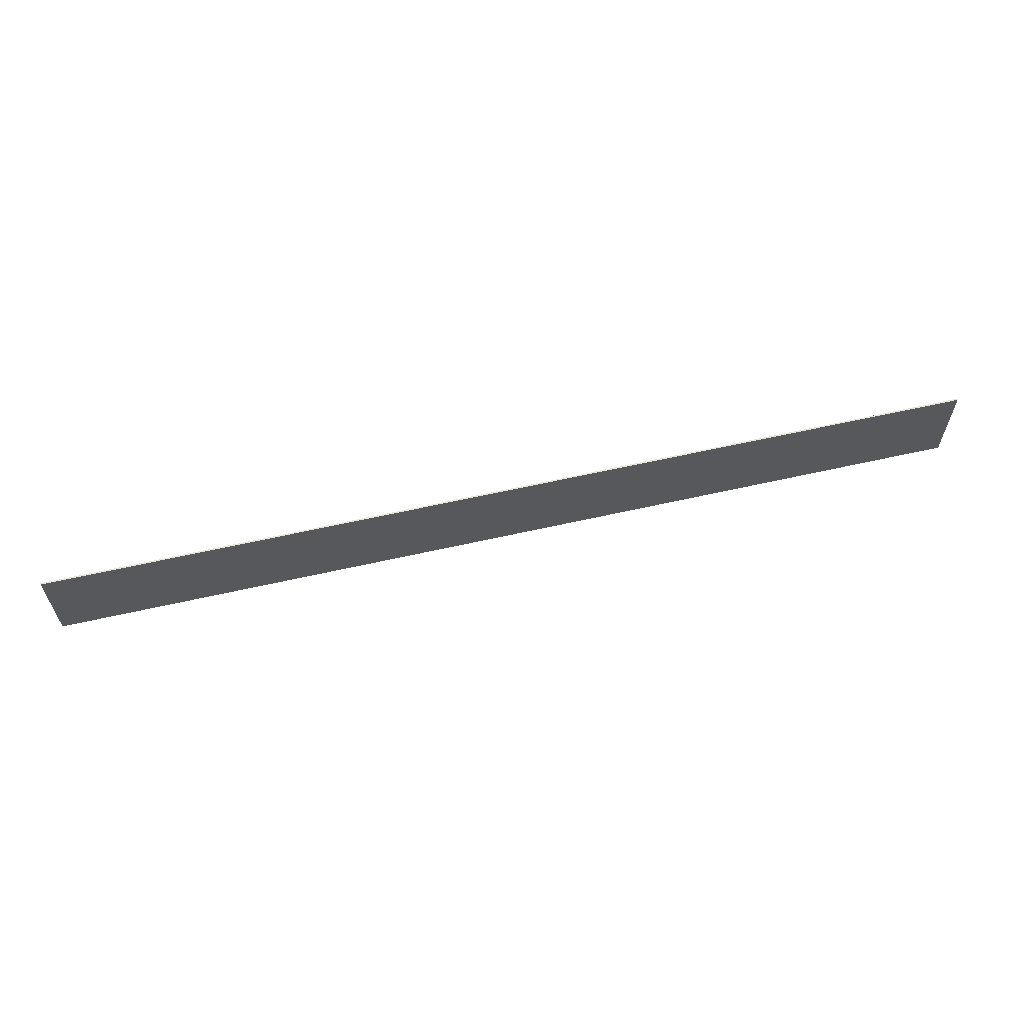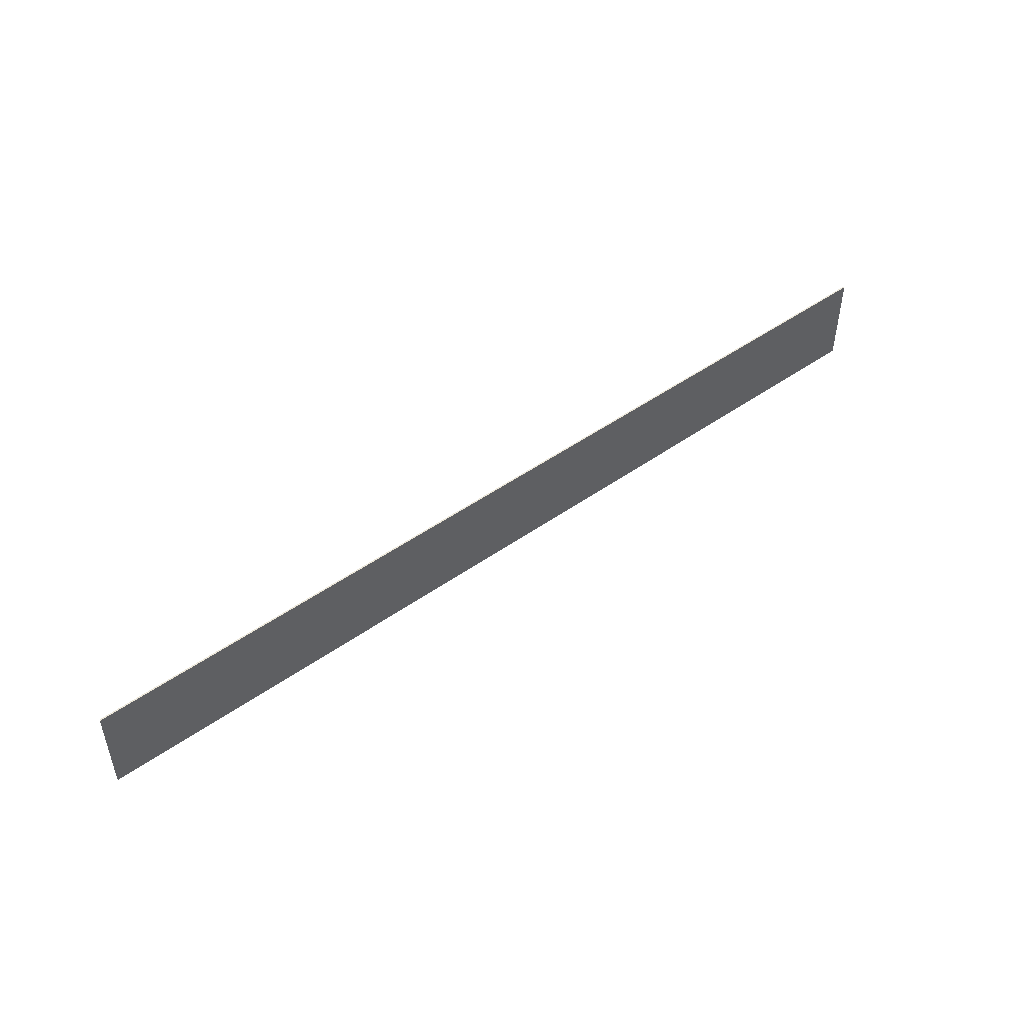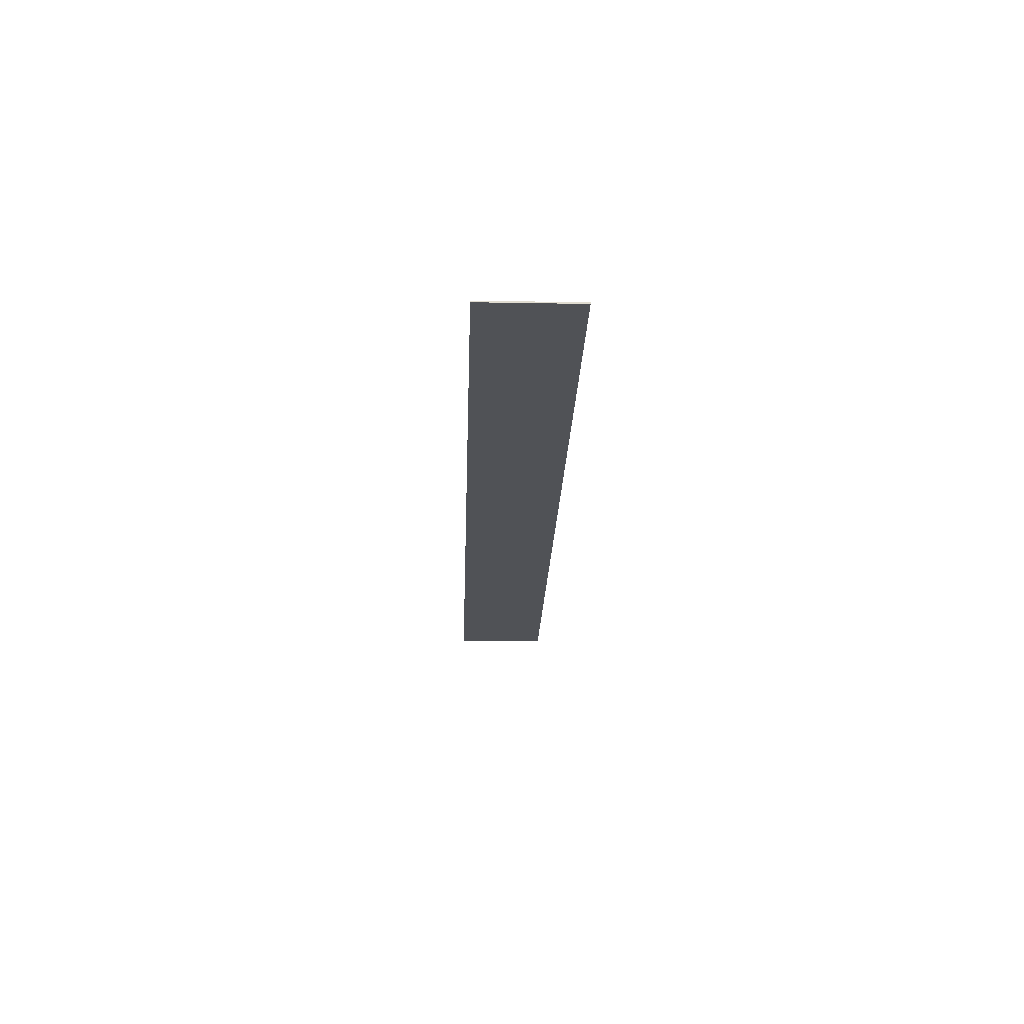
<metadata>
{"format":"obj","ext":"obj","renderer":"f3d","projection":"perspective","resolution":1024,"background":"white","views":[{"elev":61.5,"azim":167.0,"up":"+Z"},{"elev":48.5,"azim":-38.3,"up":"+Z"},{"elev":-20.9,"azim":-91.8,"up":"+Y"}]}
</metadata>
<code>
v 3.9 0 0.4
v 3.9 0 -0.4
v -3.9 0 -0.4
v -3.9 0 0.4
v -3.9 -0.0125 0.4
v 3.9 -0.0125 0.4
v 3.9 0 0.4
v -3.9 0 0.4
v -3.9 -0.0125 -0.4
v -3.9 -0.0125 0.4
v -3.9 0 0.4
v -3.9 0 -0.4
v 3.9 -0.0125 -0.4
v -3.9 -0.0125 -0.4
v -3.9 0 -0.4
v 3.9 0 -0.4
v 3.9 -0.0125 0.4
v 3.9 -0.0125 -0.4
v 3.9 0 -0.4
v 3.9 0 0.4
v 3.9 -0.0125 -0.4
v 3.9 -0.0125 0.4
v 3 -0.0125 0.4
v 3 -0.0125 -0.4
v -3 -0.0125 -0.4
v -3 -0.0125 0.4
v -3.9 -0.0125 0.4
v -3.9 -0.0125 -0.4
v -3 -0.0125 0.4
v -3 -0.0125 -0.4
v -1 -0.0125 -0.4
v -1 -0.0125 0.4
v 1 -0.0125 -0.4
v 3 -0.0125 -0.4
v 3 -0.0125 0.4
v 1 -0.0125 0.4
v -1 -0.0125 -0.4
v 1 -0.0125 -0.4
v 1 -0.0125 0.4
v -1 -0.0125 0.4
g mesh3633423
f 1 2 3
f 3 4 1
f 5 6 7
f 7 8 5
f 9 10 11
f 11 12 9
f 13 14 15
f 15 16 13
f 17 18 19
f 19 20 17
f 21 22 23
f 23 24 21
f 25 26 27
f 27 28 25
f 29 30 31
f 31 32 29
f 33 34 35
f 35 36 33
f 37 38 39
f 39 40 37

</code>
